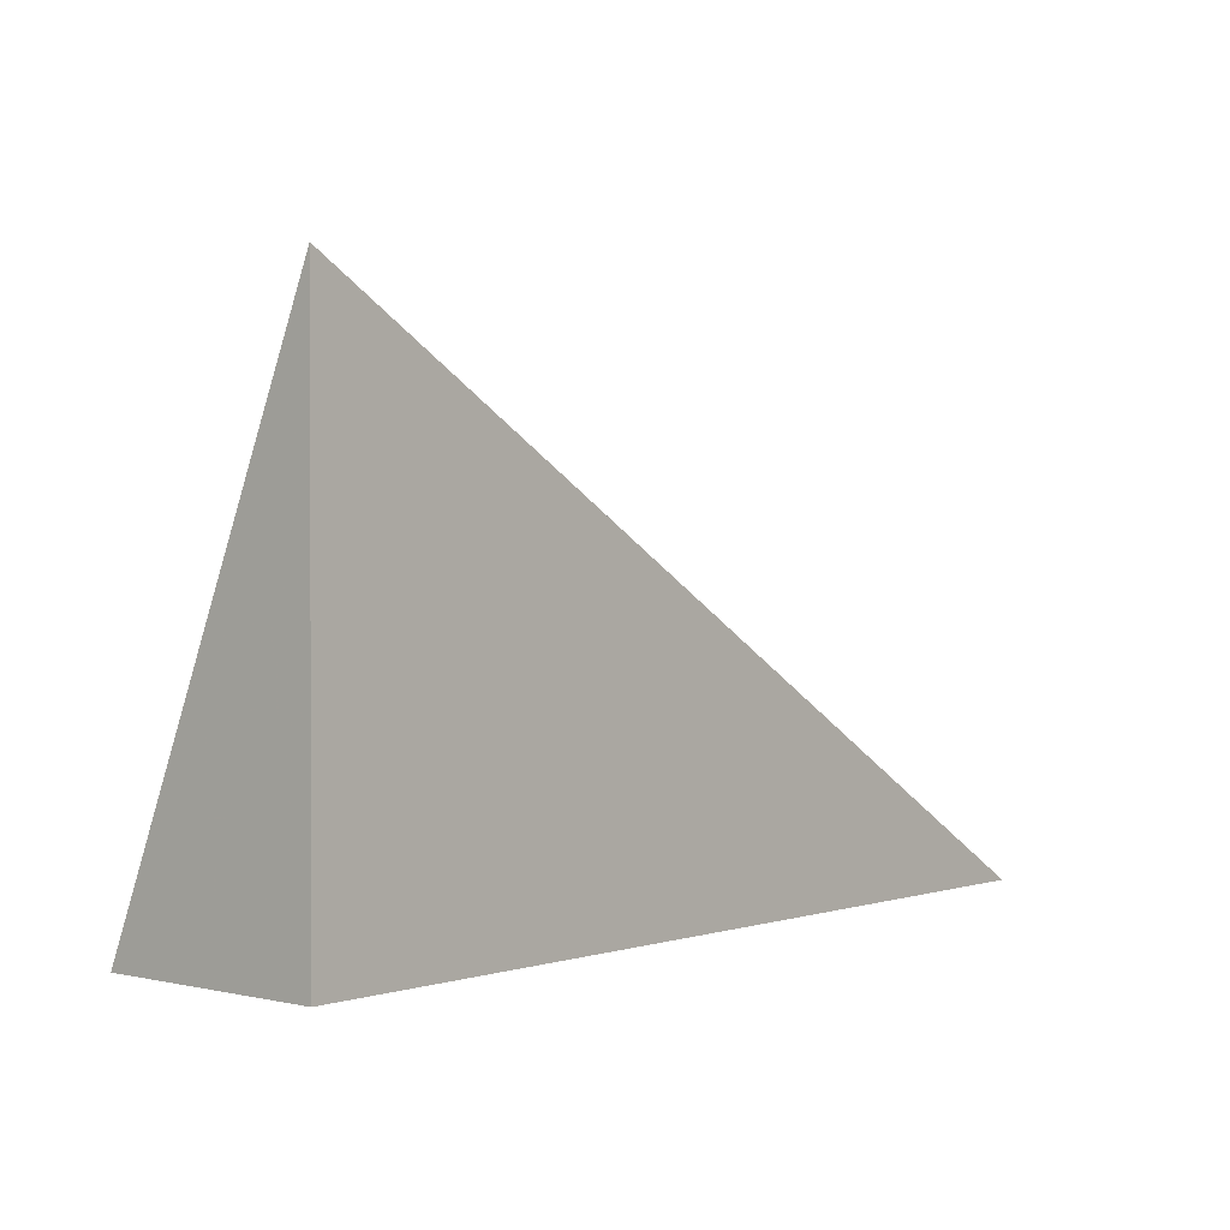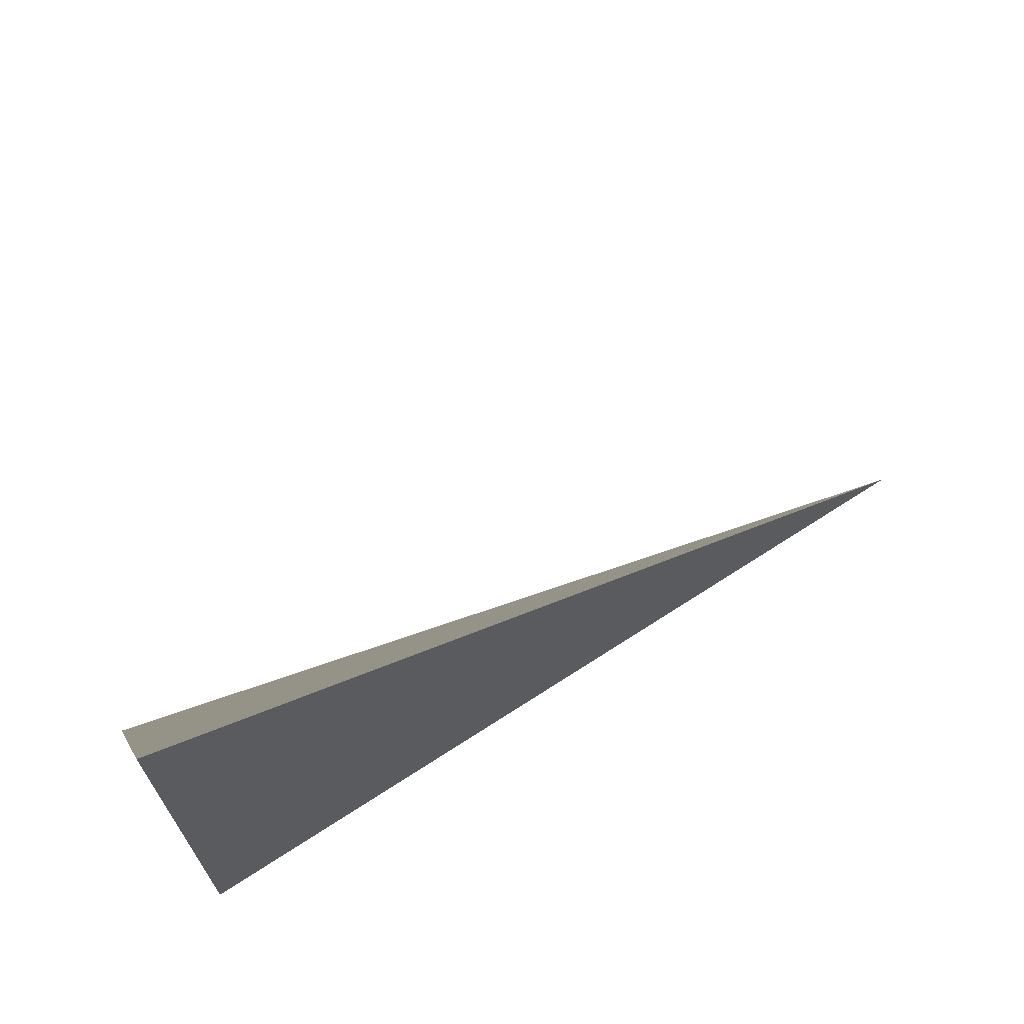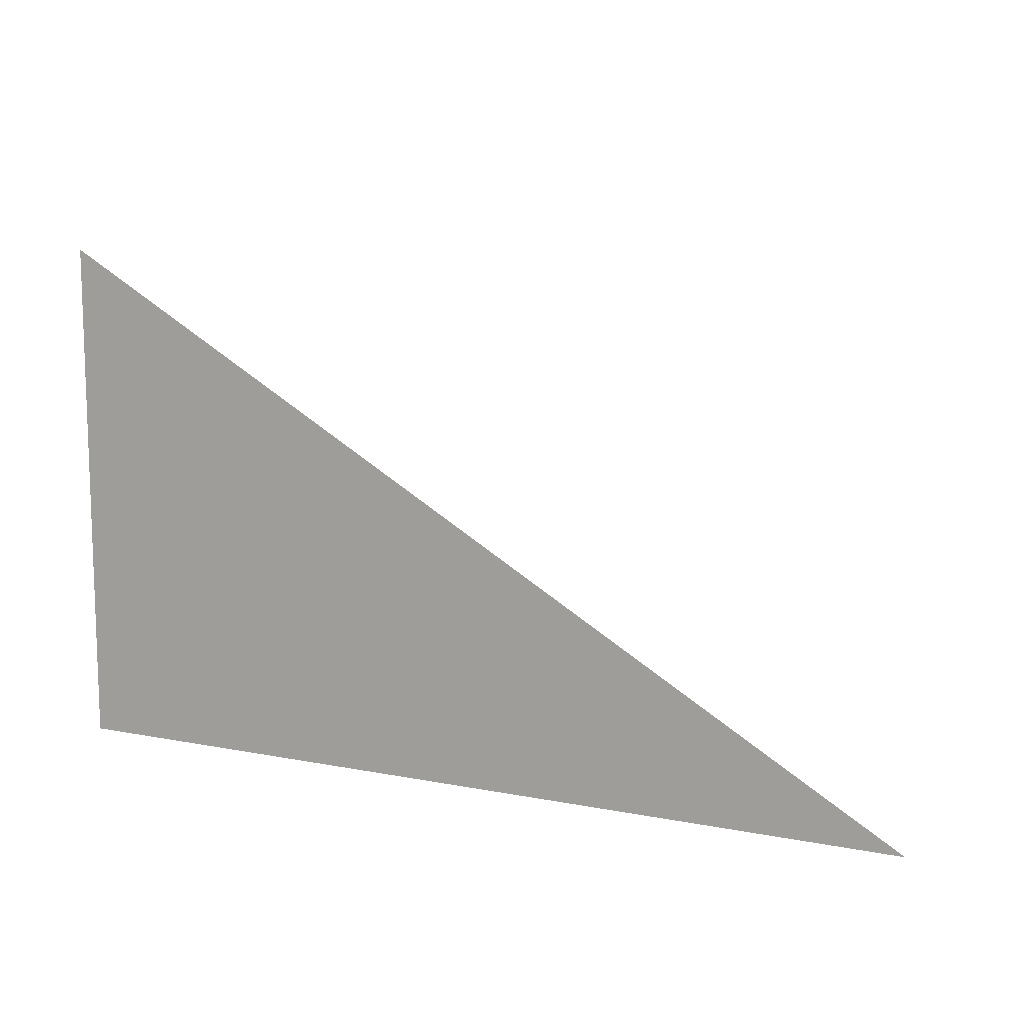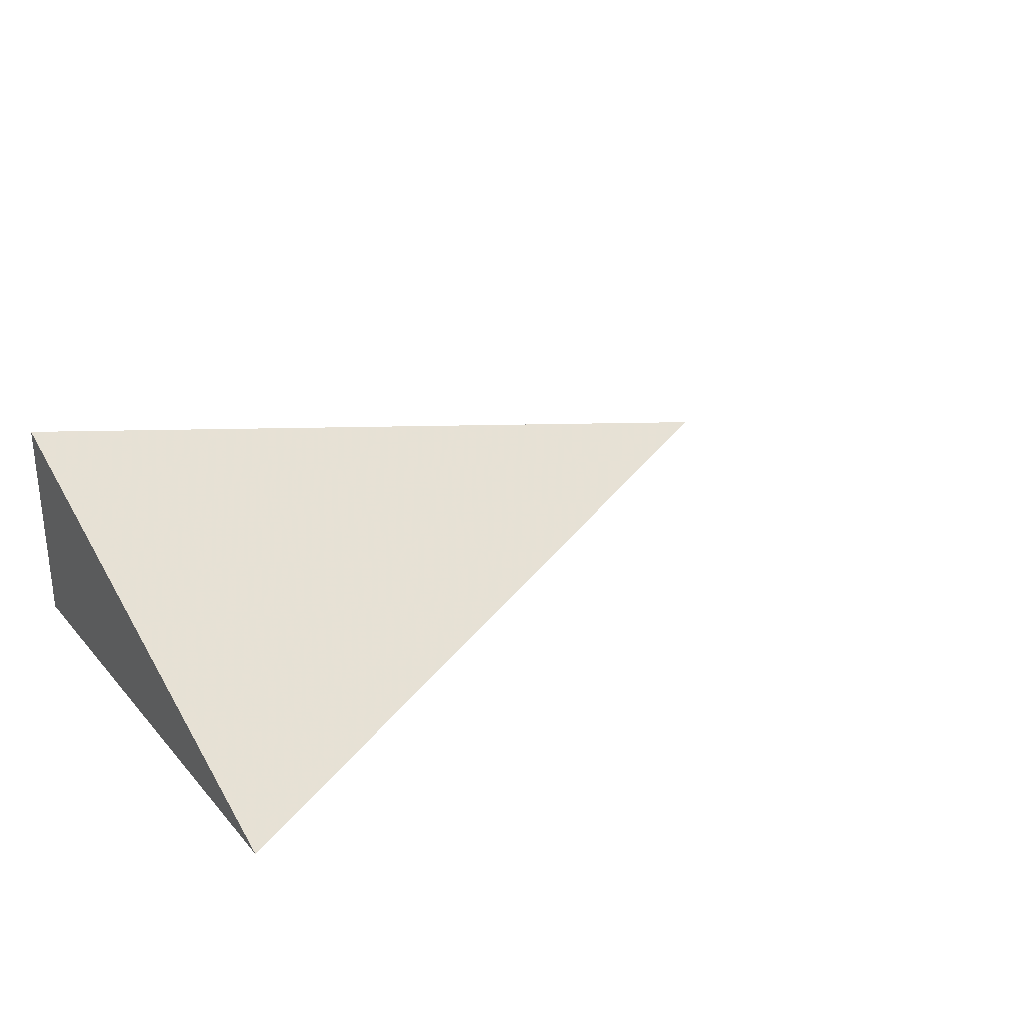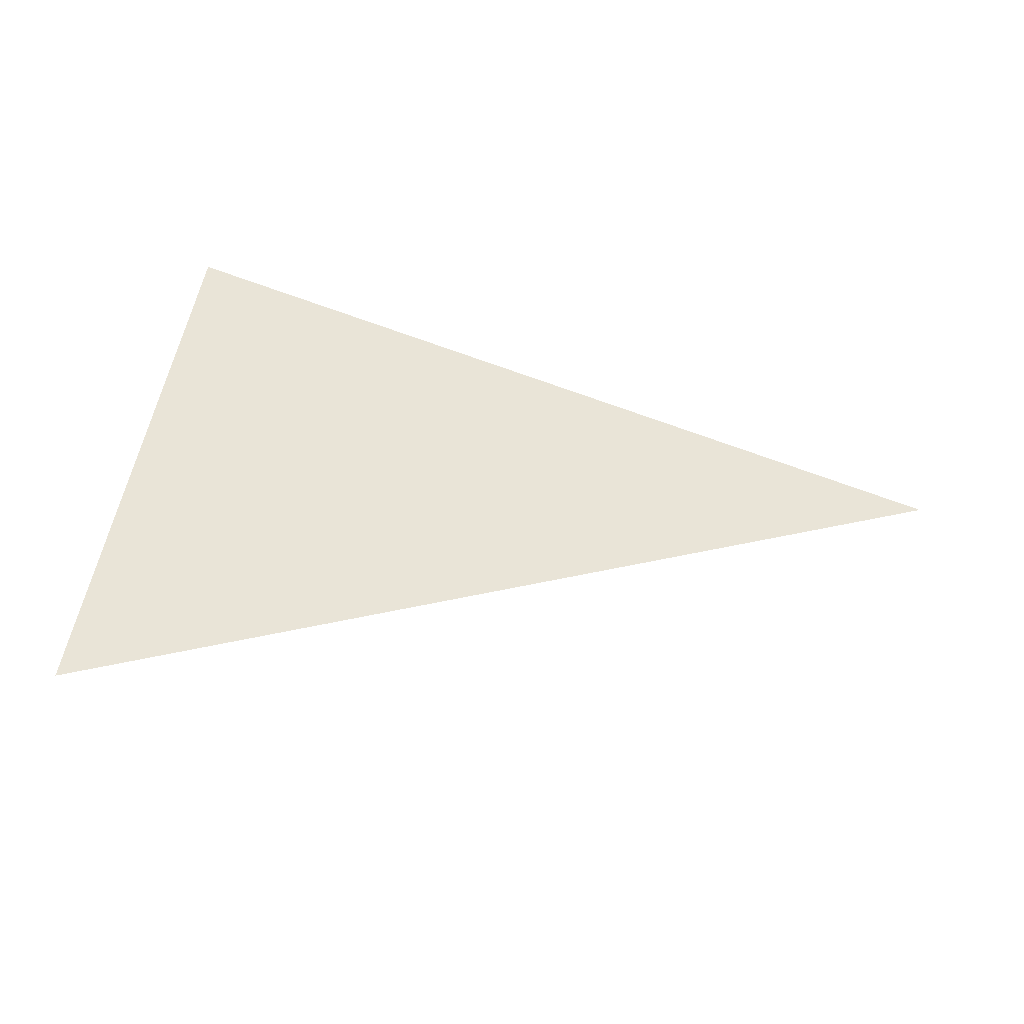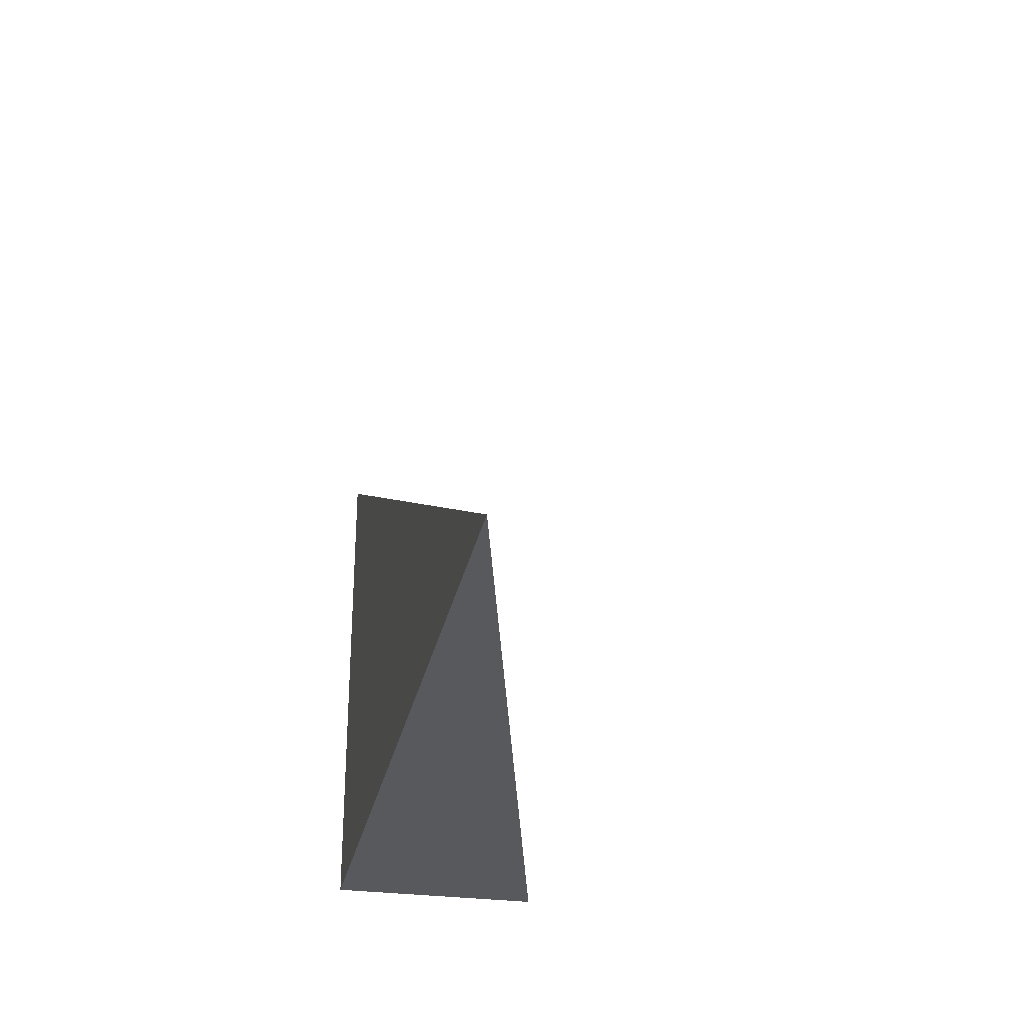
<metadata>
{"format":"obj","ext":"obj","renderer":"f3d","projection":"perspective","resolution":1024,"background":"white","views":[{"elev":1.0,"azim":-49.5,"up":"+Z"},{"elev":66.8,"azim":-33.2,"up":"+Z"},{"elev":11.3,"azim":25.6,"up":"+Z"},{"elev":28.4,"azim":-32.6,"up":"+Y"},{"elev":37.0,"azim":13.4,"up":"+Y"},{"elev":-29.3,"azim":78.6,"up":"+Z"}]}
</metadata>
<code>
v -0.3262 -0.07993 -0.1899
v 0.9785 -0.07993 -0.1899
v -0.3262 0.2398 -0.1899
v -0.3262 -0.07993 0.5697
v -0.3262 0.07993 -0.1899
v 0.3262 0.07993 -0.1899
v 0.3262 -0.07993 -0.1899
v 0.3262 -0.07993 0.1899
v -0.3262 -0.07993 0.1899
v -0.3262 0.07993 0.1899
v -0.3262 0 -0.1899
v 0 0 -0.1899
v 0 -0.07993 -0.1899
v -0.3262 0.1599 -0.1899
v 0 0.1599 -0.1899
v 0 0.07993 -0.1899
v 0.6524 0 -0.1899
v 0.6524 -0.07993 -0.1899
v 0.3262 0 -0.1899
v 0 -0.07993 1.388e-17
v -0.3262 -0.07993 1.388e-17
v 0.6524 -0.07993 1.388e-17
v 0.3262 -0.07993 1.388e-17
v 0 -0.07993 0.3798
v -0.3262 -0.07993 0.3798
v 0 -0.07993 0.1899
v -0.3262 0.07993 1.388e-17
v -0.3262 0.1599 1.388e-17
v -0.3262 0 1.388e-17
v -0.3262 0 0.3798
v -0.3262 0 0.1899
v 0.3262 0 1.388e-17
v 0 0.07993 1.388e-17
v 0 0 0.1899
v -0.3262 -0.03996 -0.1899
v -0.1631 -0.03996 -0.1899
v -0.1631 -0.07993 -0.1899
v -0.3262 0.03996 -0.1899
v -0.1631 0.03996 -0.1899
v -0.1631 0 -0.1899
v 0.1631 -0.03996 -0.1899
v 0.1631 -0.07993 -0.1899
v 0 -0.03996 -0.1899
v -0.3262 0.1199 -0.1899
v -0.1631 0.1199 -0.1899
v -0.1631 0.07993 -0.1899
v -0.3262 0.1998 -0.1899
v -0.1631 0.1998 -0.1899
v -0.1631 0.1599 -0.1899
v 0.1631 0.1199 -0.1899
v 0.1631 0.07993 -0.1899
v 0 0.1199 -0.1899
v 0.4893 0.03996 -0.1899
v 0.4893 0 -0.1899
v 0.3262 0.03996 -0.1899
v 0.8155 -0.03996 -0.1899
v 0.8155 -0.07993 -0.1899
v 0.6524 -0.03996 -0.1899
v 0.4893 -0.07993 -0.1899
v 0.3262 -0.03996 -0.1899
v 0.4893 -0.03996 -0.1899
v 0 0.03996 -0.1899
v 0.1631 0.03996 -0.1899
v 0.1631 0 -0.1899
v -0.1631 -0.07993 -0.09495
v -0.3262 -0.07993 -0.09495
v 0.1631 -0.07993 -0.09495
v 0 -0.07993 -0.09495
v -0.1631 -0.07993 0.09495
v -0.3262 -0.07993 0.09495
v -0.1631 -0.07993 1.388e-17
v 0.4893 -0.07993 -0.09495
v 0.3262 -0.07993 -0.09495
v 0.8155 -0.07993 -0.09495
v 0.6524 -0.07993 -0.09495
v 0.4893 -0.07993 0.09495
v 0.3262 -0.07993 0.09495
v 0.4893 -0.07993 1.388e-17
v 0.1631 -0.07993 0.2849
v 0 -0.07993 0.2849
v 0.1631 -0.07993 0.1899
v -0.1631 -0.07993 0.4748
v -0.3262 -0.07993 0.4748
v -0.1631 -0.07993 0.3798
v -0.3262 -0.07993 0.2849
v -0.1631 -0.07993 0.1899
v -0.1631 -0.07993 0.2849
v 0.1631 -0.07993 1.388e-17
v 0.1631 -0.07993 0.09495
v 0 -0.07993 0.09495
v -0.3262 0.1599 -0.09495
v -0.3262 0.1998 -0.09495
v -0.3262 0.07993 -0.09495
v -0.3262 0.1199 -0.09495
v -0.3262 0.07993 0.09495
v -0.3262 0.1199 0.09495
v -0.3262 0.1199 1.388e-17
v -0.3262 0 -0.09495
v -0.3262 0.03996 -0.09495
v -0.3262 -0.03996 -0.09495
v -0.3262 -0.03996 0.09495
v -0.3262 -0.03996 1.388e-17
v -0.3262 -0.03996 0.2849
v -0.3262 -0.03996 0.1899
v -0.3262 -0.03996 0.4748
v -0.3262 -0.03996 0.3798
v -0.3262 0.03996 0.2849
v -0.3262 0.03996 0.1899
v -0.3262 0 0.2849
v -0.3262 0.03996 1.388e-17
v -0.3262 0 0.09495
v -0.3262 0.03996 0.09495
v 0.6524 -0.03996 -0.09495
v 0.3262 0.03996 -0.09495
v 0.4893 0 -0.09495
v 0.3262 -0.03996 0.09495
v 0.4893 -0.03996 1.388e-17
v 0 0.1199 -0.09495
v 0.1631 0.07993 -0.09495
v -0.1631 0.1599 -0.09495
v -0.1631 0.07993 0.09495
v -0.1631 0.1199 1.388e-17
v -0.1631 0 0.2849
v -0.1631 0.03996 0.1899
v -0.1631 -0.03996 0.3798
v 0.1631 -0.03996 0.1899
v 0 -0.03996 0.2849
v 0.1631 0.03996 1.388e-17
v 0 0.03996 0.09495
v 0.1631 0 0.09495
f 1 35 37
f 35 11 36
f 36 13 37
f 35 36 37
f 11 38 40
f 38 5 39
f 39 12 40
f 38 39 40
f 12 41 43
f 41 7 42
f 42 13 43
f 41 42 43
f 11 40 36
f 40 12 43
f 43 13 36
f 40 43 36
f 5 44 46
f 44 14 45
f 45 16 46
f 44 45 46
f 14 47 49
f 47 3 48
f 48 15 49
f 47 48 49
f 15 50 52
f 50 6 51
f 51 16 52
f 50 51 52
f 14 49 45
f 49 15 52
f 52 16 45
f 49 52 45
f 6 53 55
f 53 17 54
f 54 19 55
f 53 54 55
f 17 56 58
f 56 2 57
f 57 18 58
f 56 57 58
f 18 59 61
f 59 7 60
f 60 19 61
f 59 60 61
f 17 58 54
f 58 18 61
f 61 19 54
f 58 61 54
f 5 46 39
f 46 16 62
f 62 12 39
f 46 62 39
f 16 51 63
f 51 6 55
f 55 19 63
f 51 55 63
f 19 60 64
f 60 7 41
f 41 12 64
f 60 41 64
f 16 63 62
f 63 19 64
f 64 12 62
f 63 64 62
f 1 37 66
f 37 13 65
f 65 21 66
f 37 65 66
f 13 42 68
f 42 7 67
f 67 20 68
f 42 67 68
f 20 69 71
f 69 9 70
f 70 21 71
f 69 70 71
f 13 68 65
f 68 20 71
f 71 21 65
f 68 71 65
f 7 59 73
f 59 18 72
f 72 23 73
f 59 72 73
f 18 57 75
f 57 2 74
f 74 22 75
f 57 74 75
f 22 76 78
f 76 8 77
f 77 23 78
f 76 77 78
f 18 75 72
f 75 22 78
f 78 23 72
f 75 78 72
f 8 79 81
f 79 24 80
f 80 26 81
f 79 80 81
f 24 82 84
f 82 4 83
f 83 25 84
f 82 83 84
f 25 85 87
f 85 9 86
f 86 26 87
f 85 86 87
f 24 84 80
f 84 25 87
f 87 26 80
f 84 87 80
f 7 73 67
f 73 23 88
f 88 20 67
f 73 88 67
f 23 77 89
f 77 8 81
f 81 26 89
f 77 81 89
f 26 86 90
f 86 9 69
f 69 20 90
f 86 69 90
f 23 89 88
f 89 26 90
f 90 20 88
f 89 90 88
f 3 47 92
f 47 14 91
f 91 28 92
f 47 91 92
f 14 44 94
f 44 5 93
f 93 27 94
f 44 93 94
f 27 95 97
f 95 10 96
f 96 28 97
f 95 96 97
f 14 94 91
f 94 27 97
f 97 28 91
f 94 97 91
f 5 38 99
f 38 11 98
f 98 29 99
f 38 98 99
f 11 35 100
f 35 1 66
f 66 21 100
f 35 66 100
f 21 70 102
f 70 9 101
f 101 29 102
f 70 101 102
f 11 100 98
f 100 21 102
f 102 29 98
f 100 102 98
f 9 85 104
f 85 25 103
f 103 31 104
f 85 103 104
f 25 83 106
f 83 4 105
f 105 30 106
f 83 105 106
f 30 107 109
f 107 10 108
f 108 31 109
f 107 108 109
f 25 106 103
f 106 30 109
f 109 31 103
f 106 109 103
f 5 99 93
f 99 29 110
f 110 27 93
f 99 110 93
f 29 101 111
f 101 9 104
f 104 31 111
f 101 104 111
f 31 108 112
f 108 10 95
f 95 27 112
f 108 95 112
f 29 111 110
f 111 31 112
f 112 27 110
f 111 112 110
f 2 56 74
f 56 17 113
f 113 22 74
f 56 113 74
f 17 53 115
f 53 6 114
f 114 32 115
f 53 114 115
f 32 116 117
f 116 8 76
f 76 22 117
f 116 76 117
f 17 115 113
f 115 32 117
f 117 22 113
f 115 117 113
f 6 50 119
f 50 15 118
f 118 33 119
f 50 118 119
f 15 48 120
f 48 3 92
f 92 28 120
f 48 92 120
f 28 96 122
f 96 10 121
f 121 33 122
f 96 121 122
f 15 120 118
f 120 28 122
f 122 33 118
f 120 122 118
f 10 107 124
f 107 30 123
f 123 34 124
f 107 123 124
f 30 105 125
f 105 4 82
f 82 24 125
f 105 82 125
f 24 79 127
f 79 8 126
f 126 34 127
f 79 126 127
f 30 125 123
f 125 24 127
f 127 34 123
f 125 127 123
f 6 119 114
f 119 33 128
f 128 32 114
f 119 128 114
f 33 121 129
f 121 10 124
f 124 34 129
f 121 124 129
f 34 126 130
f 126 8 116
f 116 32 130
f 126 116 130
f 33 129 128
f 129 34 130
f 130 32 128
f 129 130 128

</code>
